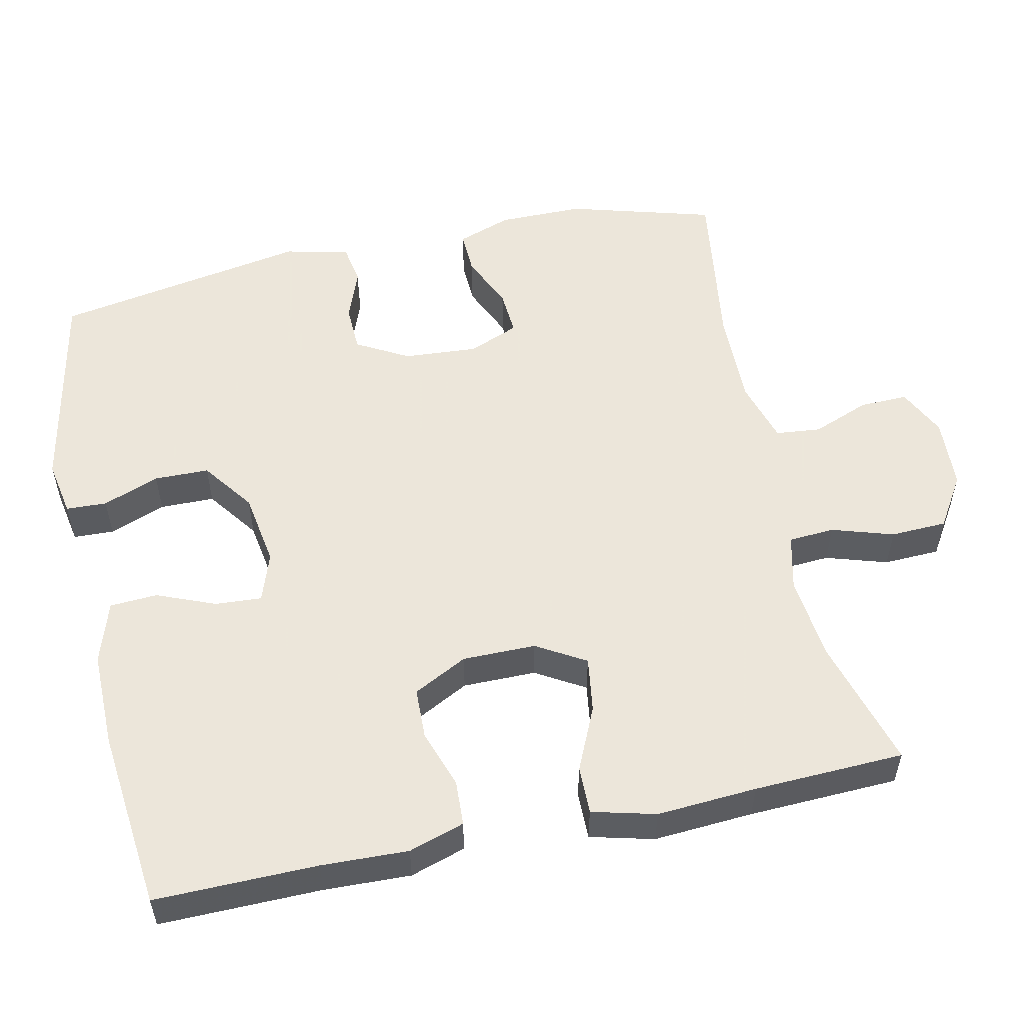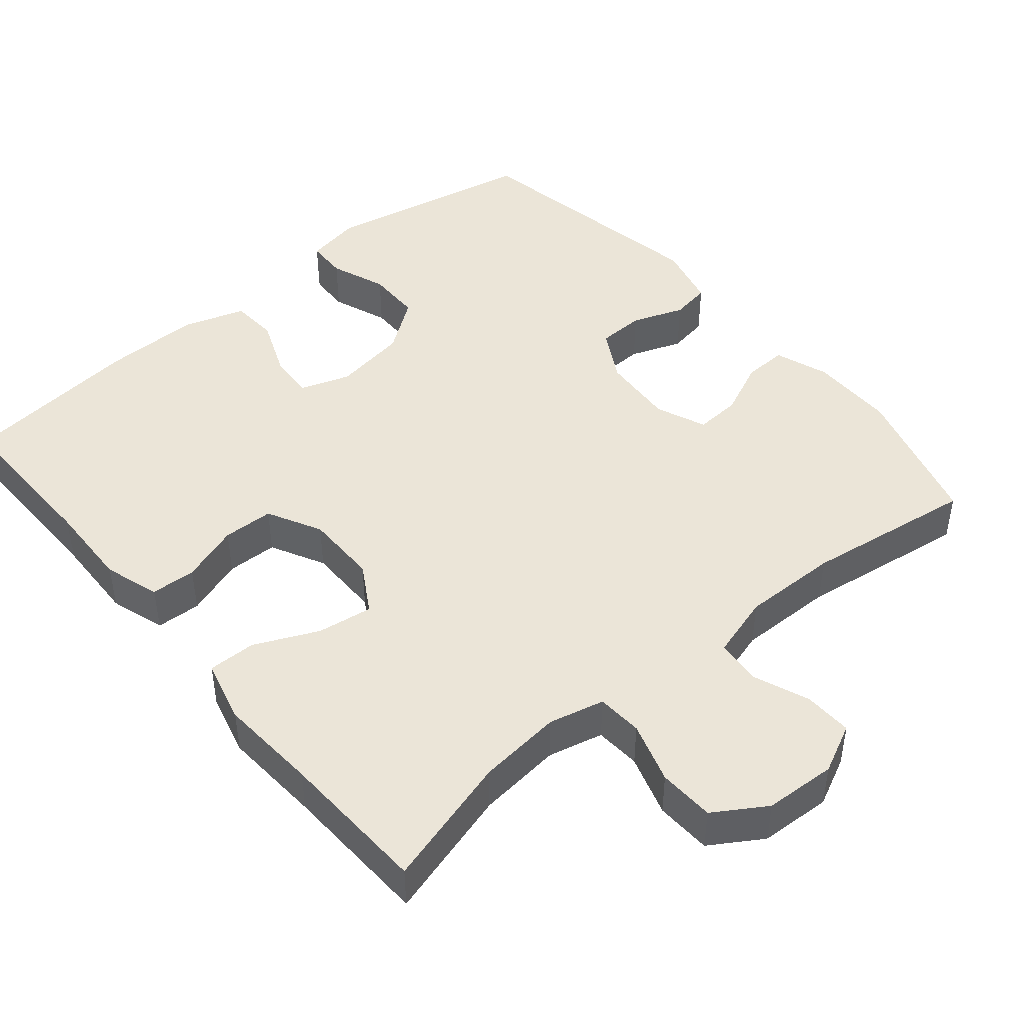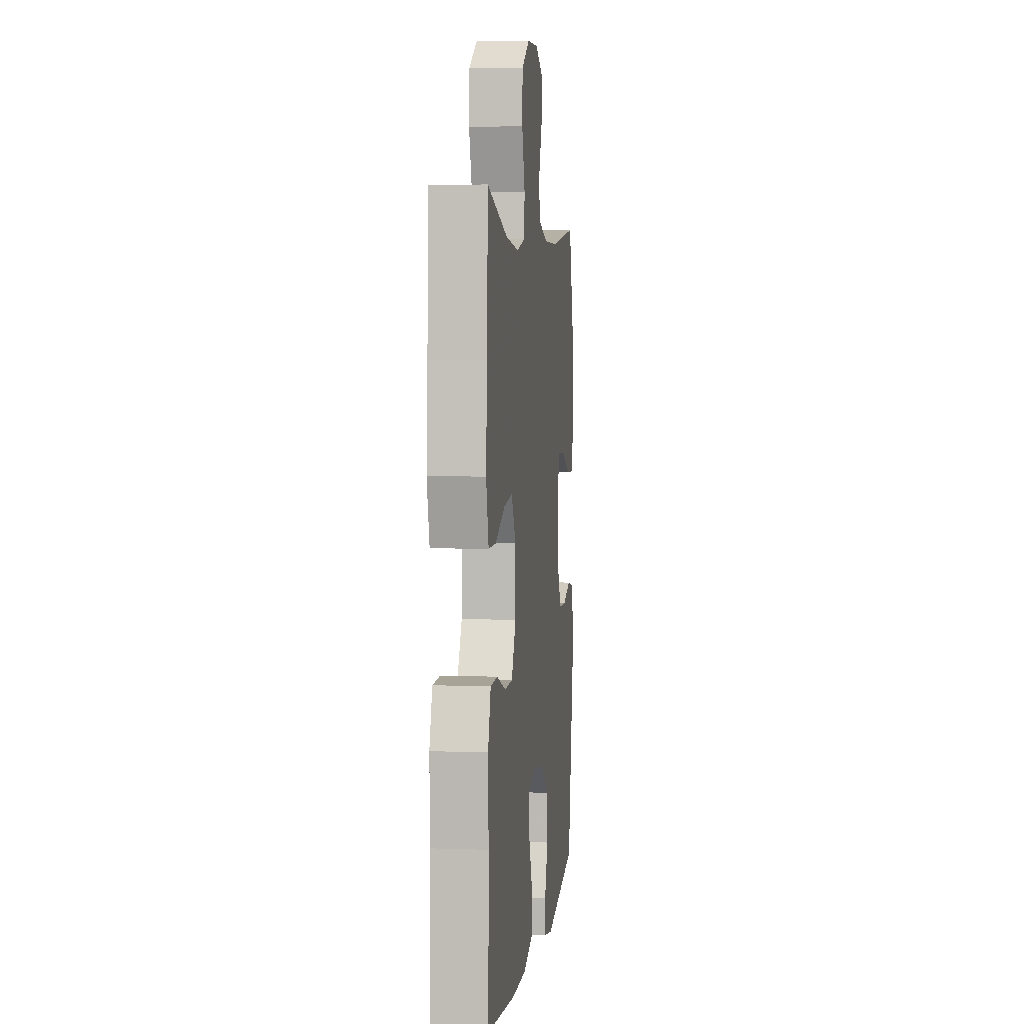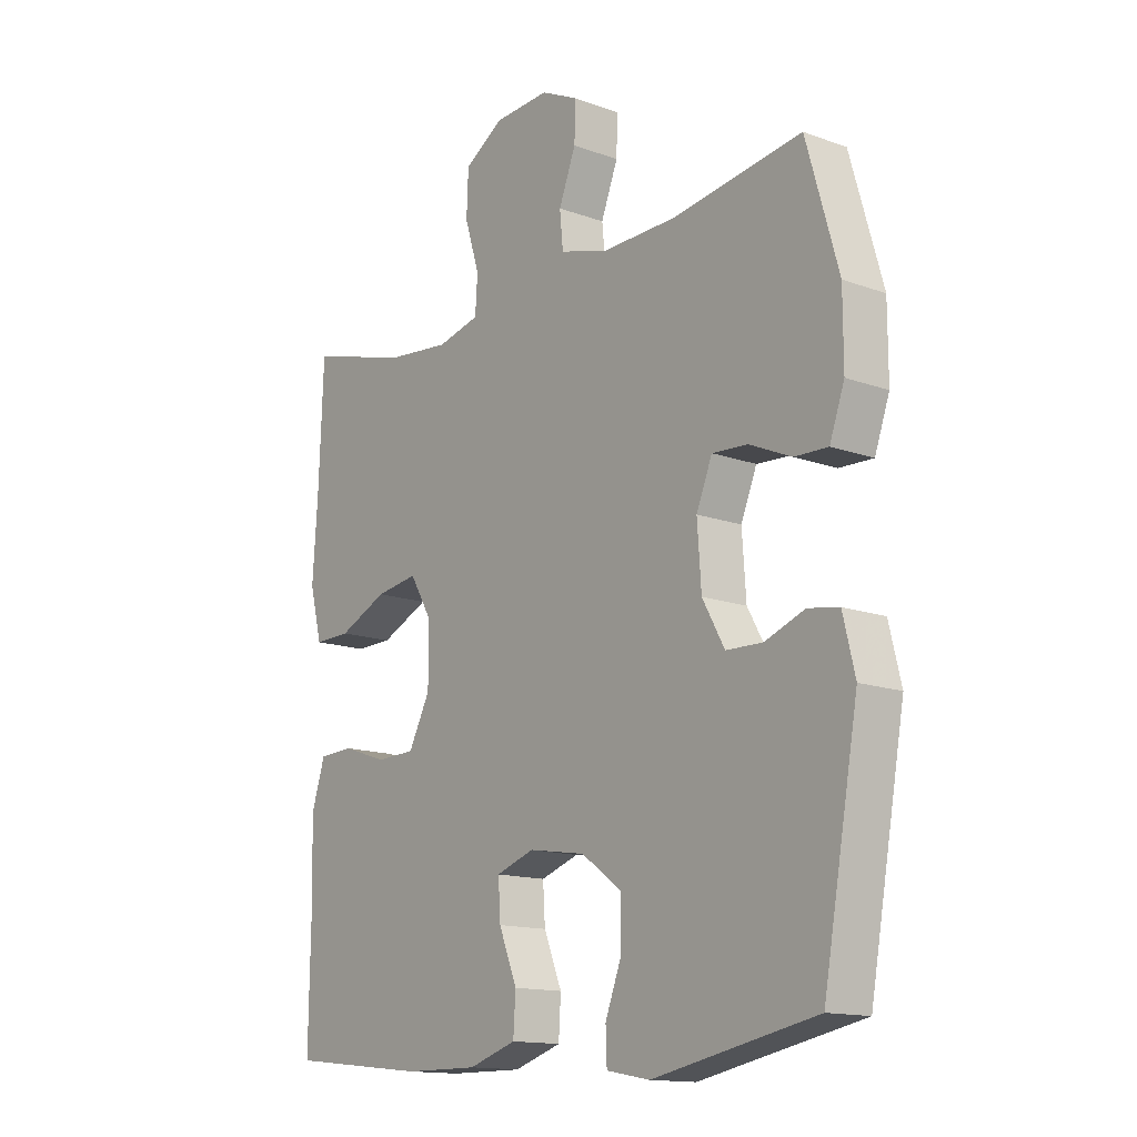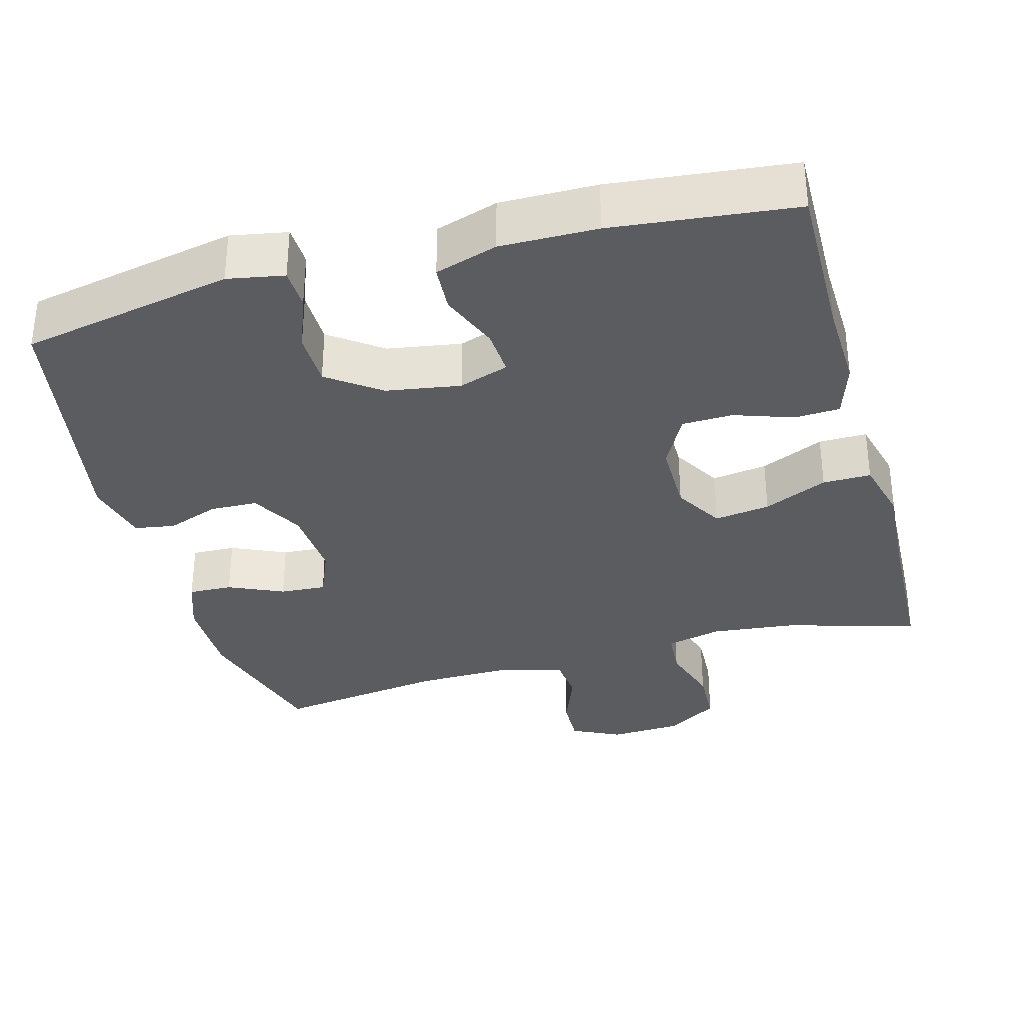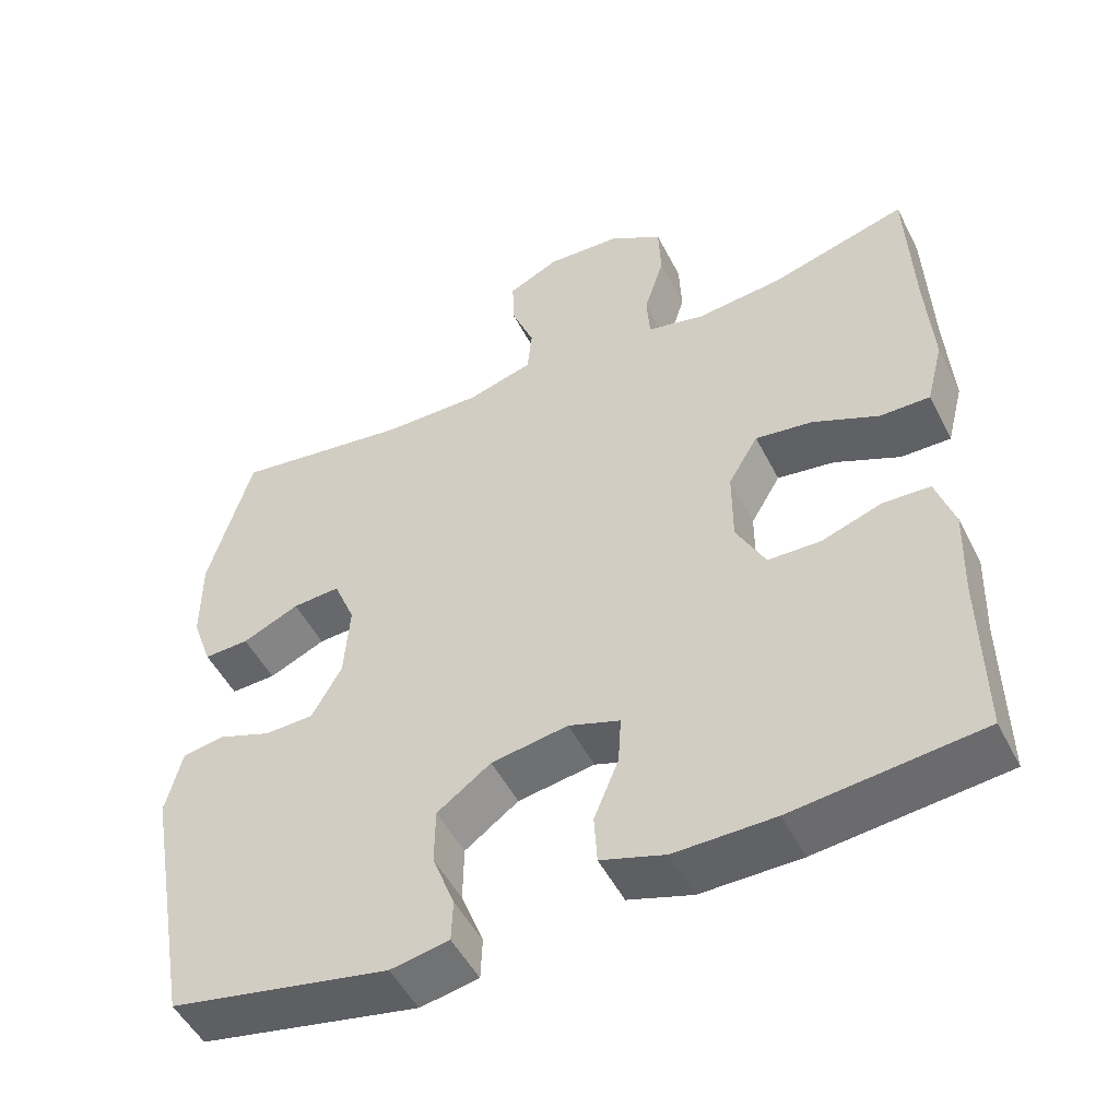
<metadata>
{"format":"obj","ext":"obj","renderer":"f3d","projection":"perspective","resolution":1024,"background":"white","views":[{"elev":54.2,"azim":-102.2,"up":"+Y"},{"elev":45.6,"azim":-40.0,"up":"+Y"},{"elev":3.9,"azim":-83.1,"up":"+Z"},{"elev":-14.4,"azim":51.6,"up":"+Z"},{"elev":-33.8,"azim":-164.7,"up":"+Y"},{"elev":-50.4,"azim":-153.6,"up":"+Z"}]}
</metadata>
<code>
v -0.5 0.07 -0.5
v -0.497 0.07 -0.281
v -0.501 0.07 -0.164
v -0.477 0.07 -0.089
v -0.416 0.07 -0.086
v -0.337 0.07 -0.113
v -0.268 0.07 -0.111
v -0.23 0.07 -0.038
v -0.23 0.07 0.061
v -0.269 0.07 0.127
v -0.344 0.07 0.116
v -0.43 0.07 0.077
v -0.495 0.07 0.076
v -0.517 0.07 0.162
v -0.508 0.07 0.297
v -0.5 0.07 0.5
v -0.322 0.07 0.449
v -0.208 0.07 0.437
v -0.133 0.07 0.455
v -0.129 0.07 0.517
v -0.155 0.07 0.6
v -0.152 0.07 0.676
v -0.082 0.07 0.72
v 0.015 0.07 0.725
v 0.081 0.07 0.693
v 0.079 0.07 0.628
v 0.049 0.07 0.551
v 0.055 0.07 0.49
v 0.14 0.07 0.465
v 0.27 0.07 0.467
v 0.5 0.07 0.5
v 0.556 0.07 0.303
v 0.556 0.07 0.188
v 0.53 0.07 0.115
v 0.471 0.07 0.117
v 0.397 0.07 0.15
v 0.335 0.07 0.154
v 0.307 0.07 0.086
v 0.314 0.07 -0.014
v 0.353 0.07 -0.084
v 0.417 0.07 -0.086
v 0.487 0.07 -0.06
v 0.541 0.07 -0.069
v 0.562 0.07 -0.156
v 0.5 0.07 -0.5
v 0.214 0.07 -0.557
v 0.138 0.07 -0.543
v 0.136 0.07 -0.488
v 0.165 0.07 -0.412
v 0.164 0.07 -0.338
v 0.094 0.07 -0.287
v -0.006 0.07 -0.271
v -0.073 0.07 -0.294
v -0.069 0.07 -0.357
v -0.037 0.07 -0.436
v -0.041 0.07 -0.5
v -0.125 0.07 -0.527
v -0.255 0.07 -0.526
v -0.5 0 -0.5
v -0.497 0 -0.281
v -0.501 0 -0.164
v -0.477 0 -0.089
v -0.416 0 -0.086
v -0.337 0 -0.113
v -0.268 0 -0.111
v -0.23 0 -0.038
v -0.23 0 0.061
v -0.269 0 0.127
v -0.344 0 0.116
v -0.43 0 0.077
v -0.495 0 0.076
v -0.517 0 0.162
v -0.508 0 0.297
v -0.5 0 0.5
v -0.322 0 0.449
v -0.208 0 0.437
v -0.133 0 0.455
v -0.129 0 0.517
v -0.155 0 0.6
v -0.152 0 0.676
v -0.082 0 0.72
v 0.015 0 0.725
v 0.081 0 0.693
v 0.079 0 0.628
v 0.049 0 0.551
v 0.055 0 0.49
v 0.14 0 0.465
v 0.27 0 0.467
v 0.5 0 0.5
v 0.556 0 0.303
v 0.556 0 0.188
v 0.53 0 0.115
v 0.471 0 0.117
v 0.397 0 0.15
v 0.335 0 0.154
v 0.307 0 0.086
v 0.314 0 -0.014
v 0.353 0 -0.084
v 0.417 0 -0.086
v 0.487 0 -0.06
v 0.541 0 -0.069
v 0.562 0 -0.156
v 0.5 0 -0.5
v 0.214 0 -0.557
v 0.138 0 -0.543
v 0.136 0 -0.488
v 0.165 0 -0.412
v 0.164 0 -0.338
v 0.094 0 -0.287
v -0.006 0 -0.271
v -0.073 0 -0.294
v -0.069 0 -0.357
v -0.037 0 -0.436
v -0.041 0 -0.5
v -0.125 0 -0.527
v -0.255 0 -0.526
f 58 1 2
f 57 58 2
f 56 57 2
f 55 56 2
f 54 55 2
f 4 5 6
f 3 4 6
f 2 3 6
f 54 2 6
f 53 54 6
f 52 53 6 7
f 51 52 7 8
f 50 51 8 9
f 47 48 49
f 46 47 49
f 45 46 49
f 44 45 49
f 43 44 49
f 42 43 49
f 41 42 49
f 40 41 49 50
f 50 9 10
f 40 50 10
f 39 40 10
f 34 35 36
f 33 34 36
f 32 33 36
f 31 32 36
f 30 31 36
f 29 30 36 37
f 28 29 37 38
f 25 26 27
f 24 25 27
f 23 24 27
f 22 23 27
f 21 22 27
f 20 21 27
f 19 20 27 28
f 38 39 10
f 28 38 10
f 19 28 10
f 18 19 10
f 13 14 15
f 12 13 15
f 11 12 15
f 10 11 15
f 18 10 15
f 17 18 15
f 15 16 17
f 60 59 116
f 60 116 115
f 60 115 114
f 60 114 113
f 60 113 112
f 64 63 62
f 64 62 61
f 64 61 60
f 64 60 112
f 64 112 111
f 65 64 111 110
f 66 65 110 109
f 67 66 109 108
f 107 106 105
f 107 105 104
f 107 104 103
f 107 103 102
f 107 102 101
f 107 101 100
f 107 100 99
f 108 107 99 98
f 68 67 108
f 68 108 98
f 68 98 97
f 94 93 92
f 94 92 91
f 94 91 90
f 94 90 89
f 94 89 88
f 95 94 88 87
f 96 95 87 86
f 85 84 83
f 85 83 82
f 85 82 81
f 85 81 80
f 85 80 79
f 85 79 78
f 86 85 78 77
f 68 97 96
f 68 96 86
f 68 86 77
f 68 77 76
f 73 72 71
f 73 71 70
f 73 70 69
f 73 69 68
f 73 68 76
f 73 76 75
f 75 74 73
f 1 59 60 2
f 2 60 61 3
f 3 61 62 4
f 4 62 63 5
f 5 63 64 6
f 6 64 65 7
f 7 65 66 8
f 8 66 67 9
f 9 67 68 10
f 10 68 69 11
f 11 69 70 12
f 12 70 71 13
f 13 71 72 14
f 14 72 73 15
f 15 73 74 16
f 16 74 75 17
f 17 75 76 18
f 18 76 77 19
f 19 77 78 20
f 20 78 79 21
f 21 79 80 22
f 22 80 81 23
f 23 81 82 24
f 24 82 83 25
f 25 83 84 26
f 26 84 85 27
f 27 85 86 28
f 28 86 87 29
f 29 87 88 30
f 30 88 89 31
f 31 89 90 32
f 32 90 91 33
f 33 91 92 34
f 34 92 93 35
f 35 93 94 36
f 36 94 95 37
f 37 95 96 38
f 38 96 97 39
f 39 97 98 40
f 40 98 99 41
f 41 99 100 42
f 42 100 101 43
f 43 101 102 44
f 44 102 103 45
f 45 103 104 46
f 46 104 105 47
f 47 105 106 48
f 48 106 107 49
f 49 107 108 50
f 50 108 109 51
f 51 109 110 52
f 52 110 111 53
f 53 111 112 54
f 54 112 113 55
f 55 113 114 56
f 56 114 115 57
f 57 115 116 58
f 58 116 59 1

</code>
